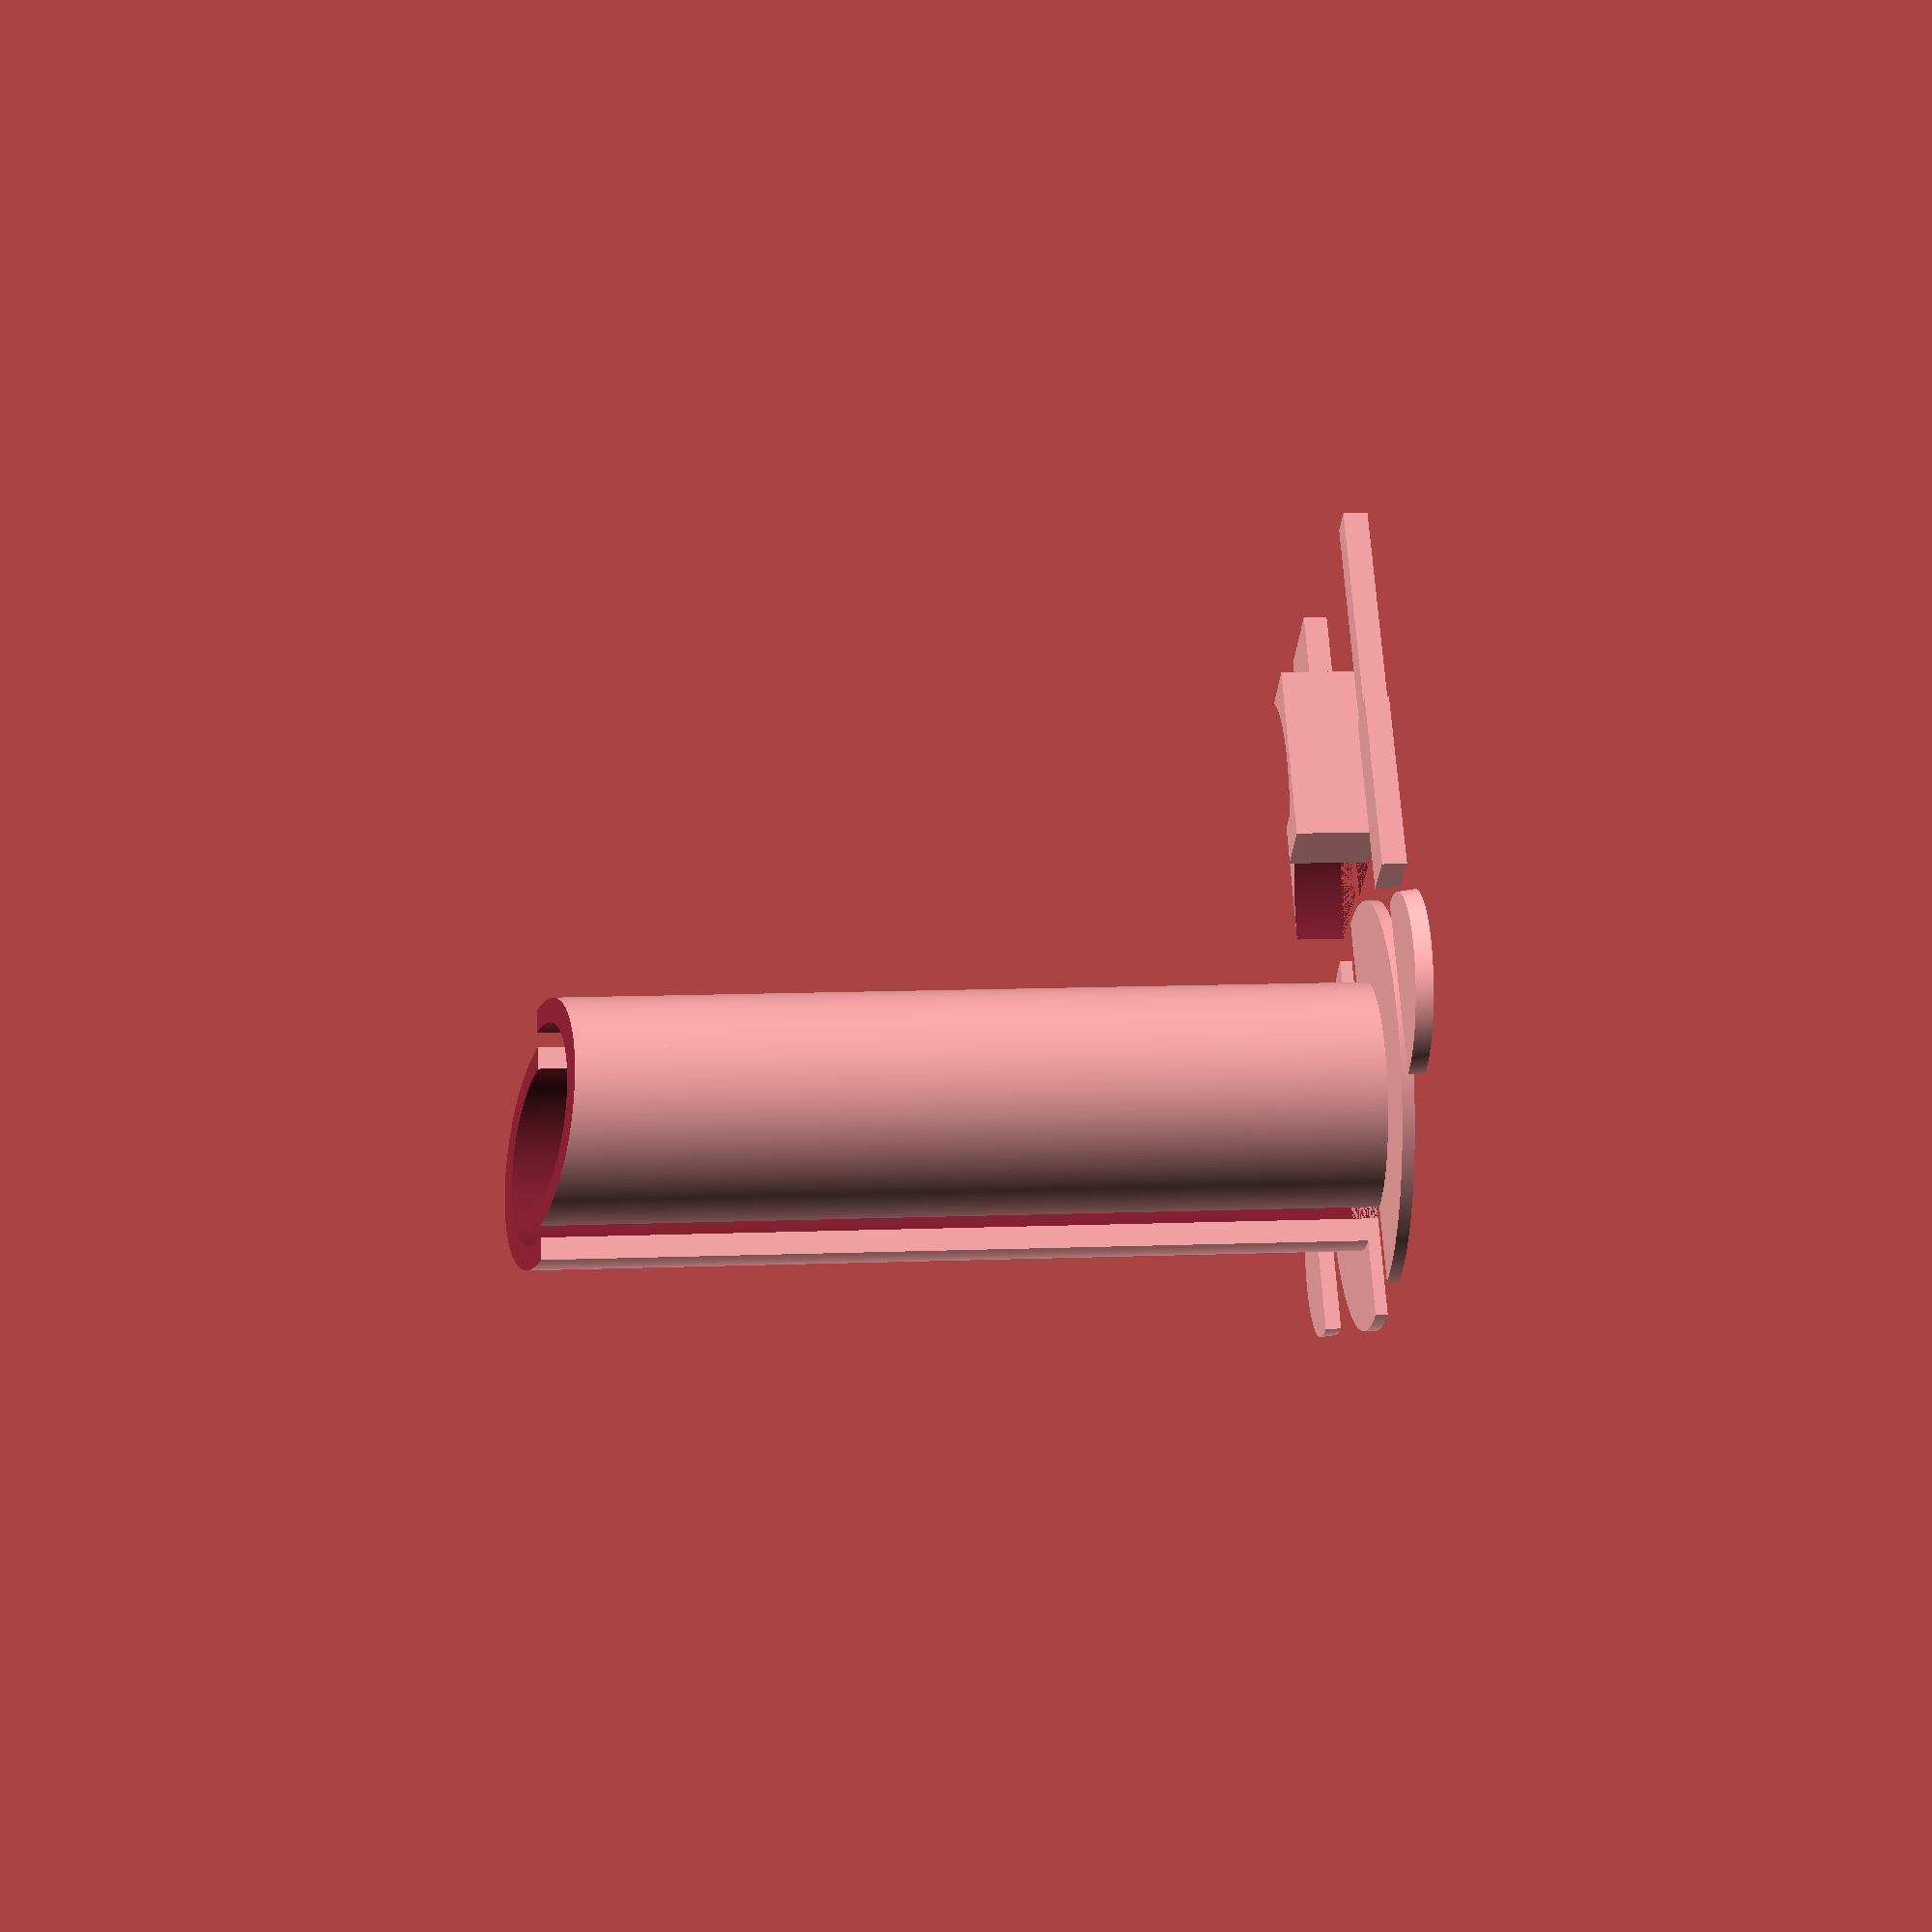
<openscad>
h = 120; 
innerr = 11.5;
outerr = 14.5;
pennyradius = 10;
pennyheight = 1.52;
length1 = 10;
motorlength = 24;
servothickness = 12;
hingewidth = 4.7625;
hingeheight = hingewidth*5/3;
railheight = 3;
railedge = 1.5;
steepness = 17.5;
$fn = 500;


module halfhollowcyl() {
    intersection() {
        difference() {
            cylinder(h, outerr, outerr);
            cylinder(h, innerr, innerr);
        }
        translate([0, -outerr, 0]) {
            cube([outerr, 2*outerr, h]);
        }
    }
}

module secondhhc() {
    translate([0, 0, 0]) {
        mirror([1, 0, 0]) {
            halfhollowcyl();
        }
    }
}

module cylwdiff() {
    difference() {
        halfhollowcyl();
        translate([0, 0, h + 2*outerr]) {
            rotate([0, steepness, 0]) {
                translate([-3*outerr, -3*outerr, -3*outerr]) {
                    cube([6*outerr, 6*outerr, 6*outerr]);
                }
            }
        }
    }
}

module secondcwd() {
    difference() {
        secondhhc();
        translate([0, 0, h + 2*outerr]) {
            rotate([0, steepness, 0]) {
                translate([-3*outerr, -3*outerr, -3*outerr]) {
                    cube([6*outerr, 6*outerr, 6*outerr]);
                }
            }
        }
    }
}

module support() {
    intersection() {
        difference() {
            cylinder(1.5, outerr + 10, outerr + 10);
            cylinder(1.5, outerr, outerr);
        }
        translate([0, -(outerr + 10), 0]) {
            cube([outerr + 10, 2*(outerr + 10), 1.5]);
        }
    }
}

module innerthingy1() {
    intersection() {
        rotate([0, -steepness, 0]) {
            translate([0, 0, -20]) {
                intersection() {
                    translate([0, 0, 20]) {
                        rotate([0, steepness, 0]) {
                            translate([-4*innerr, -1*innerr, -1.5]) {
                                cube([8*innerr, 2*innerr, 2]);
                            }
                        }
                    }
                    cylinder(h, innerr - 0.2, innerr - 0.2);
                }
            }
        }
        translate([0, -innerr, -3]) {
            cube([innerr + 2, 2*innerr, h]);
        }
    }
}

module innerthingy2() {
    intersection() {
        rotate([0, -steepness, 0]) {
            translate([0, 0, -20]) {
                intersection() {
                    translate([0, 0, 20]) {
                        rotate([0, steepness, 0]) {
                            translate([-4*innerr, -1*innerr, -1.5]) {
                                cube([8*innerr, 2*innerr, 2]);
                            }
                        }
                    }
                    cylinder(h, innerr - 0.2, innerr - 0.2 );
                }
            }
        }
        mirror([1, 0, 0]) {    
            translate([0, -innerr, -3]) {
                cube([innerr + 2, 2*innerr, h]);
            }
        }
    }
}

module servoholder() {
    difference() {
        translate([-outerr, 0, 0]) {
            union() {
                cube([outerr - 3, motorlength + outerr + 3, 3]);
                cube([outerr - 3, outerr + 2, 6]);
            }
        }
        cylinder(h, outerr, outerr);
    }
}

module flatmaker() {
    difference() {
        translate([0, -1.15*pennyradius, 0]) {
            cube([outerr + 2, 2.3*pennyradius, 10]);
        }
        cylinder(h, outerr, outerr); 
    }
}

module servoarmextention() {
    linear_extrude(height=3, center = true, convexity = 10, twist = 0) {
        translate([-2*pennyheight, 0, 0]) {
            square([4*pennyheight, 2.3*pennyradius]);
        }
        translate([-2, 0, 0]) {
            square([4, 50]);
        }
    }
}

cylwdiff();

support();

translate([-10, 0, 0]) {    
    secondcwd(); 
    mirror([1, 0, 0]) {
        support();
    }
}

translate([30, 0, 1.5]) {
    innerthingy1();
}

translate([-45, 0, 1.5]) {
    innerthingy2();
}

translate([0, 30, 0]) {
    servoholder();
}

translate([0, 40, 0]) {
    flatmaker();
}

translate([30, 15, 1.5]) {
    servoarmextention();
}
</openscad>
<views>
elev=166.8 azim=139.3 roll=94.7 proj=p view=wireframe
</views>
